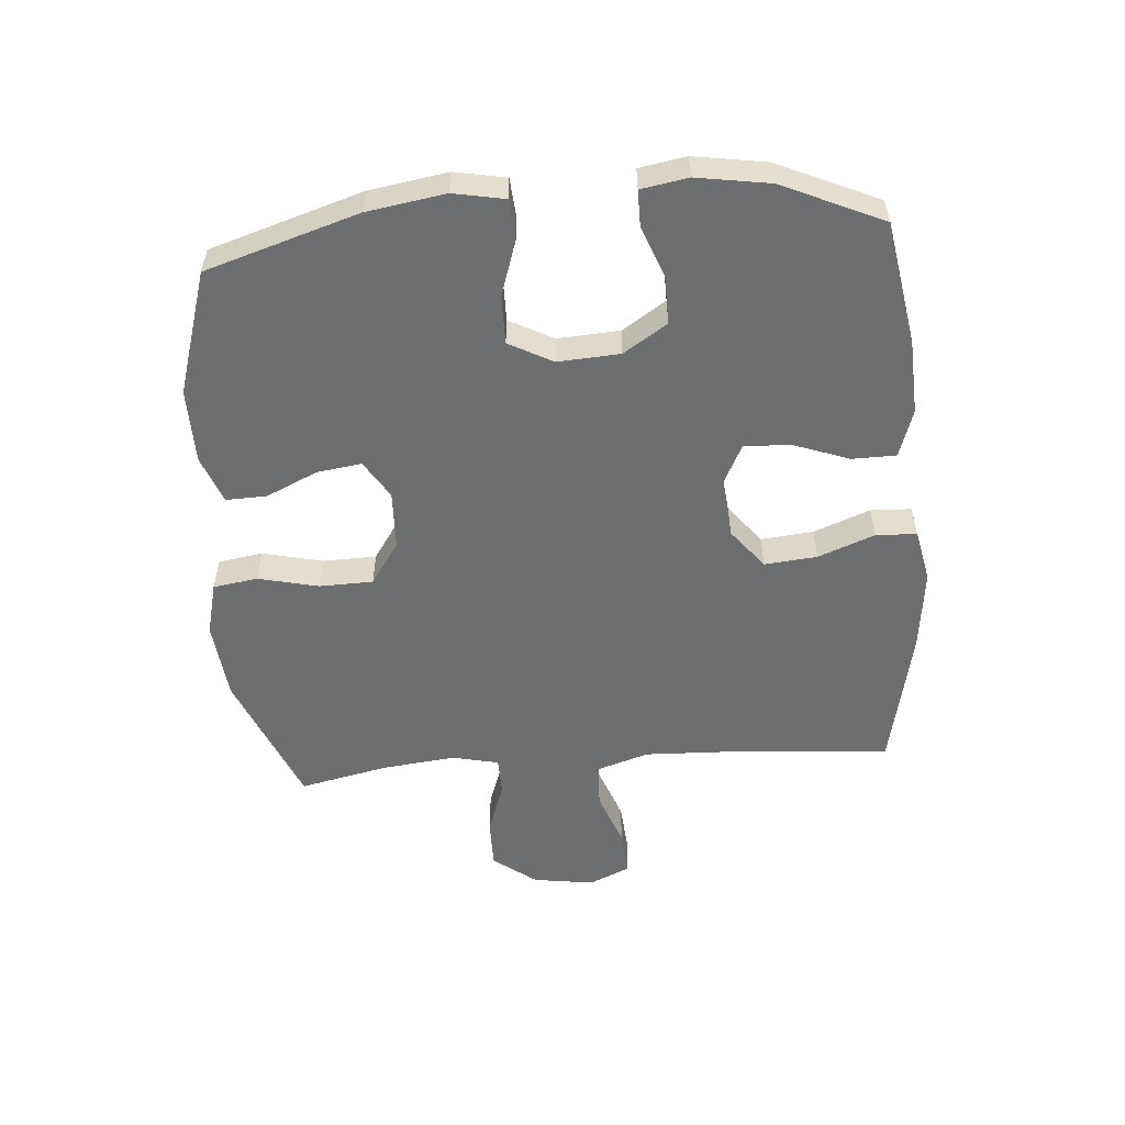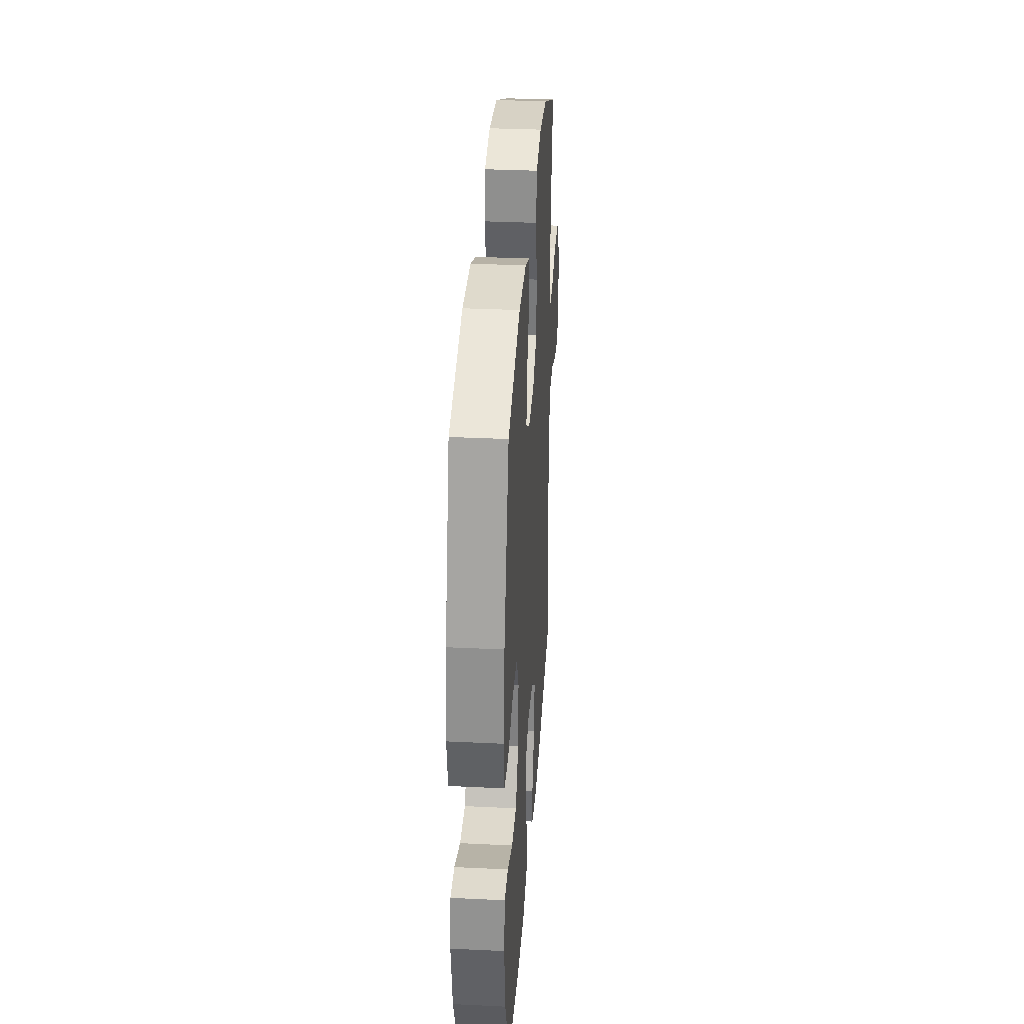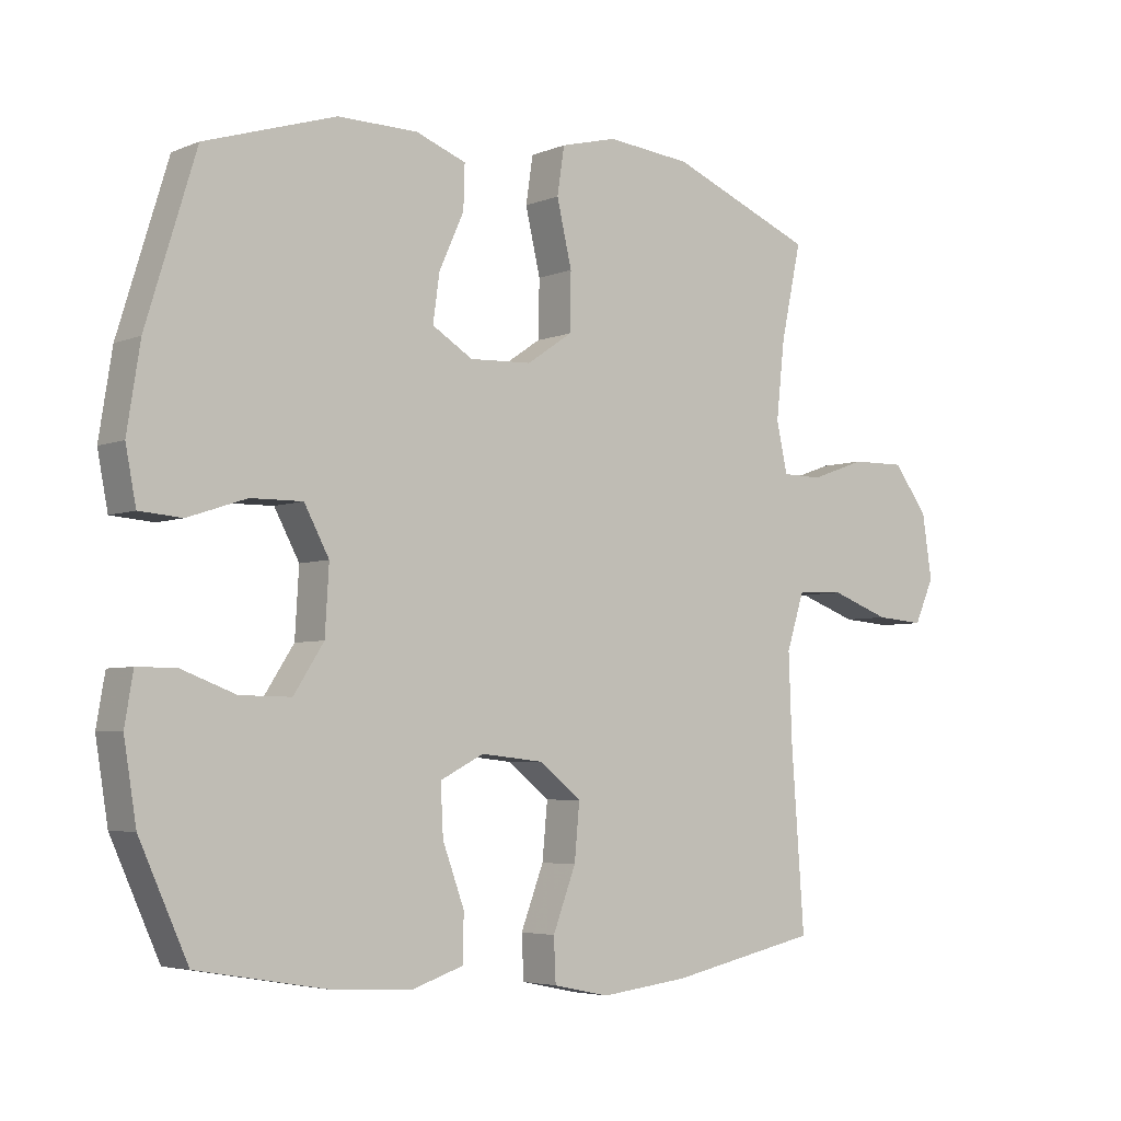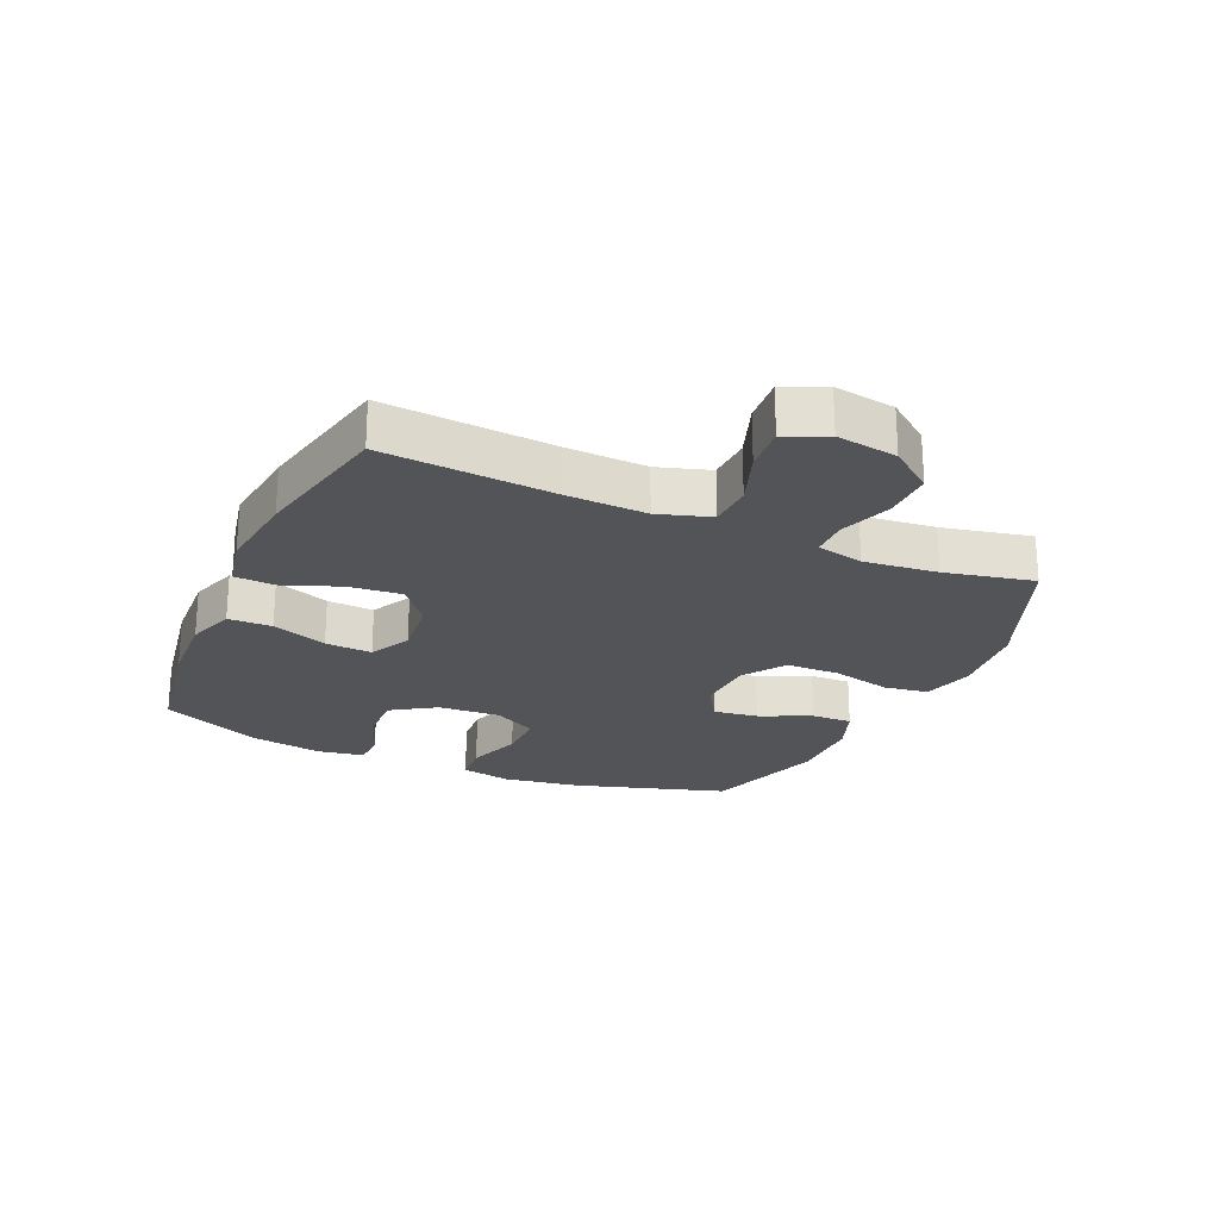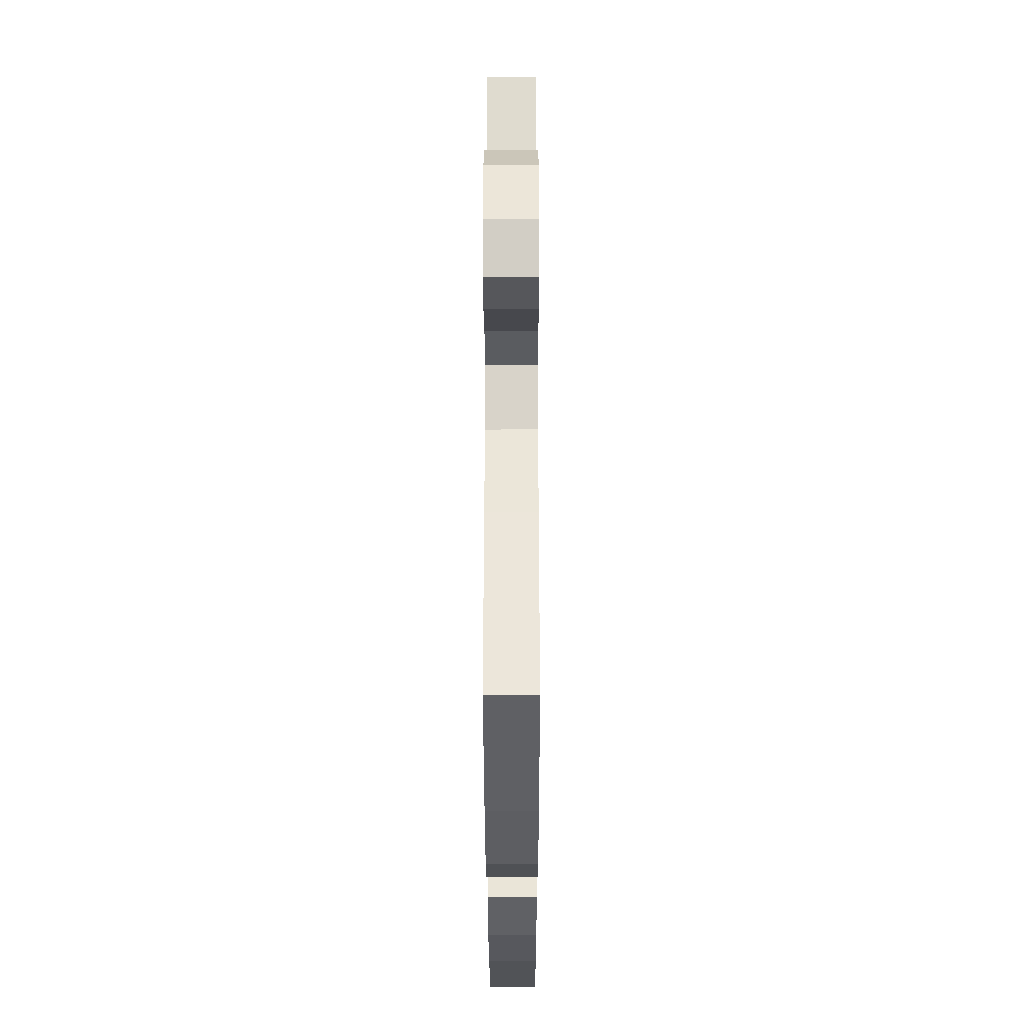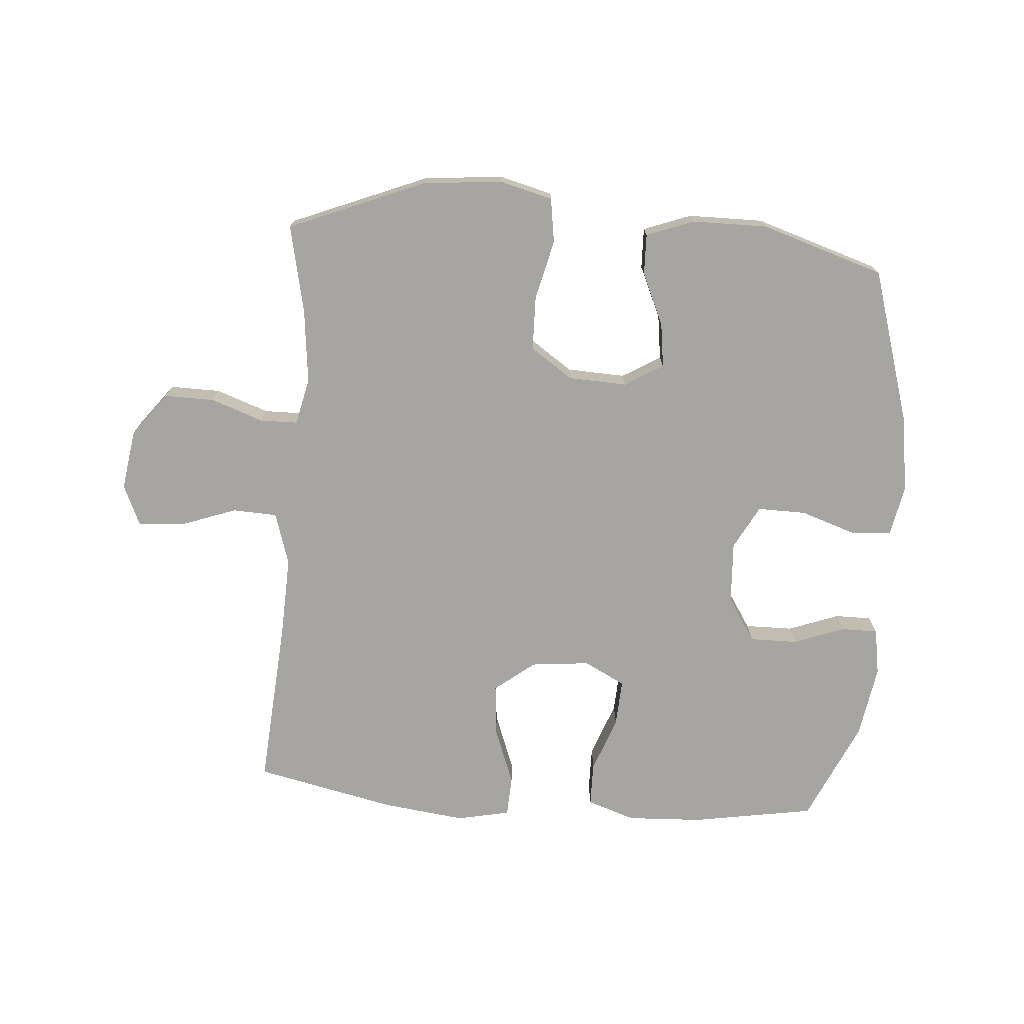
<metadata>
{"format":"obj","ext":"obj","renderer":"f3d","projection":"perspective","resolution":1024,"background":"white","views":[{"elev":-54.3,"azim":94.6,"up":"+Y"},{"elev":32.9,"azim":93.8,"up":"+Z"},{"elev":-4.6,"azim":141.9,"up":"+Z"},{"elev":-23.4,"azim":-114.0,"up":"+Y"},{"elev":-31.8,"azim":-89.9,"up":"+Z"},{"elev":-73.6,"azim":-4.5,"up":"+Y"}]}
</metadata>
<code>
v -0.5 0.07 0.5
v -0.28 0.07 0.59
v -0.151 0.07 0.603
v -0.065 0.07 0.581
v -0.054 0.07 0.509
v -0.077 0.07 0.411
v -0.075 0.07 0.324
v -0.006 0.07 0.277
v 0.089 0.07 0.273
v 0.151 0.07 0.311
v 0.141 0.07 0.383
v 0.103 0.07 0.467
v 0.101 0.07 0.533
v 0.178 0.07 0.562
v 0.3 0.07 0.563
v 0.5 0.07 0.5
v 0.576 0.07 0.253
v 0.596 0.07 0.126
v 0.58 0.07 0.043
v 0.515 0.07 0.038
v 0.425 0.07 0.068
v 0.346 0.07 0.069
v 0.308 0.07 -0.002
v 0.314 0.07 -0.103
v 0.36 0.07 -0.174
v 0.438 0.07 -0.173
v 0.521 0.07 -0.142
v 0.58 0.07 -0.142
v 0.593 0.07 -0.218
v 0.574 0.07 -0.336
v 0.5 0.07 -0.5
v 0.3 0.07 -0.534
v 0.178 0.07 -0.54
v 0.1 0.07 -0.514
v 0.099 0.07 -0.443
v 0.132 0.07 -0.353
v 0.136 0.07 -0.277
v 0.069 0.07 -0.243
v -0.026 0.07 -0.253
v -0.091 0.07 -0.304
v -0.083 0.07 -0.389
v -0.048 0.07 -0.481
v -0.051 0.07 -0.547
v -0.137 0.07 -0.565
v -0.271 0.07 -0.549
v -0.5 0.07 -0.5
v -0.48 0.07 -0.225
v -0.475 0.07 -0.094
v -0.502 0.07 -0.009
v -0.574 0.07 -0.006
v -0.665 0.07 -0.039
v -0.739 0.07 -0.045
v -0.769 0.07 0.022
v -0.754 0.07 0.121
v -0.701 0.07 0.191
v -0.619 0.07 0.19
v -0.534 0.07 0.16
v -0.473 0.07 0.161
v -0.456 0.07 0.237
v -0.469 0.07 0.356
v -0.5 0 0.5
v -0.28 0 0.59
v -0.151 0 0.603
v -0.065 0 0.581
v -0.054 0 0.509
v -0.077 0 0.411
v -0.075 0 0.324
v -0.006 0 0.277
v 0.089 0 0.273
v 0.151 0 0.311
v 0.141 0 0.383
v 0.103 0 0.467
v 0.101 0 0.533
v 0.178 0 0.562
v 0.3 0 0.563
v 0.5 0 0.5
v 0.576 0 0.253
v 0.596 0 0.126
v 0.58 0 0.043
v 0.515 0 0.038
v 0.425 0 0.068
v 0.346 0 0.069
v 0.308 0 -0.002
v 0.314 0 -0.103
v 0.36 0 -0.174
v 0.438 0 -0.173
v 0.521 0 -0.142
v 0.58 0 -0.142
v 0.593 0 -0.218
v 0.574 0 -0.336
v 0.5 0 -0.5
v 0.3 0 -0.534
v 0.178 0 -0.54
v 0.1 0 -0.514
v 0.099 0 -0.443
v 0.132 0 -0.353
v 0.136 0 -0.277
v 0.069 0 -0.243
v -0.026 0 -0.253
v -0.091 0 -0.304
v -0.083 0 -0.389
v -0.048 0 -0.481
v -0.051 0 -0.547
v -0.137 0 -0.565
v -0.271 0 -0.549
v -0.5 0 -0.5
v -0.48 0 -0.225
v -0.475 0 -0.094
v -0.502 0 -0.009
v -0.574 0 -0.006
v -0.665 0 -0.039
v -0.739 0 -0.045
v -0.769 0 0.022
v -0.754 0 0.121
v -0.701 0 0.191
v -0.619 0 0.19
v -0.534 0 0.16
v -0.473 0 0.161
v -0.456 0 0.237
v -0.469 0 0.356
f 54 55 56 57
f 54 57 58
f 53 54 58
f 50 51 52 53
f 49 50 53 58
f 48 49 58 59
f 44 45 46 47
f 44 47 48 59
f 41 42 43 44
f 40 41 44 59
f 33 34 35 36
f 33 36 37
f 32 33 37
f 31 32 37
f 30 31 37
f 29 30 37 38
f 26 27 28 29
f 25 26 29 38
f 18 19 20 21
f 18 21 22
f 17 18 22
f 16 17 22
f 15 16 22 23
f 11 12 13 14
f 10 11 14 15
f 3 4 5 6
f 3 6 7
f 60 1 2 3
f 60 3 7
f 39 40 59 60
f 39 60 7 8
f 24 25 38 39
f 23 24 39 8
f 10 15 23
f 9 10 23
f 8 9 23
f 117 116 115 114
f 118 117 114
f 118 114 113
f 113 112 111 110
f 118 113 110 109
f 119 118 109 108
f 107 106 105 104
f 119 108 107 104
f 104 103 102 101
f 119 104 101 100
f 96 95 94 93
f 97 96 93
f 97 93 92
f 97 92 91
f 97 91 90
f 98 97 90 89
f 89 88 87 86
f 98 89 86 85
f 81 80 79 78
f 82 81 78
f 82 78 77
f 82 77 76
f 83 82 76 75
f 74 73 72 71
f 75 74 71 70
f 66 65 64 63
f 67 66 63
f 63 62 61 120
f 67 63 120
f 120 119 100 99
f 68 67 120 99
f 99 98 85 84
f 68 99 84 83
f 83 75 70
f 83 70 69
f 83 69 68
f 1 61 62 2
f 2 62 63 3
f 3 63 64 4
f 4 64 65 5
f 5 65 66 6
f 6 66 67 7
f 7 67 68 8
f 8 68 69 9
f 9 69 70 10
f 10 70 71 11
f 11 71 72 12
f 12 72 73 13
f 13 73 74 14
f 14 74 75 15
f 15 75 76 16
f 16 76 77 17
f 17 77 78 18
f 18 78 79 19
f 19 79 80 20
f 20 80 81 21
f 21 81 82 22
f 22 82 83 23
f 23 83 84 24
f 24 84 85 25
f 25 85 86 26
f 26 86 87 27
f 27 87 88 28
f 28 88 89 29
f 29 89 90 30
f 30 90 91 31
f 31 91 92 32
f 32 92 93 33
f 33 93 94 34
f 34 94 95 35
f 35 95 96 36
f 36 96 97 37
f 37 97 98 38
f 38 98 99 39
f 39 99 100 40
f 40 100 101 41
f 41 101 102 42
f 42 102 103 43
f 43 103 104 44
f 44 104 105 45
f 45 105 106 46
f 46 106 107 47
f 47 107 108 48
f 48 108 109 49
f 49 109 110 50
f 50 110 111 51
f 51 111 112 52
f 52 112 113 53
f 53 113 114 54
f 54 114 115 55
f 55 115 116 56
f 56 116 117 57
f 57 117 118 58
f 58 118 119 59
f 59 119 120 60
f 60 120 61 1

</code>
